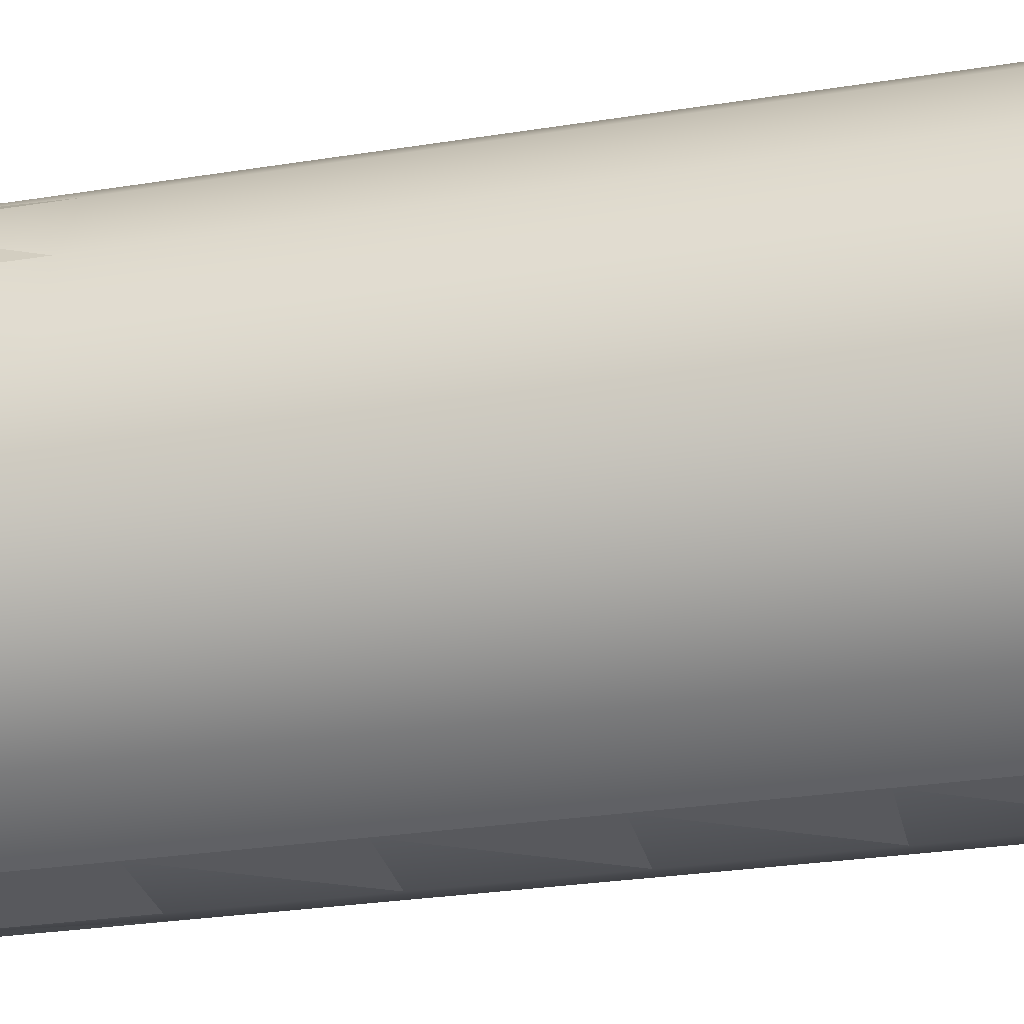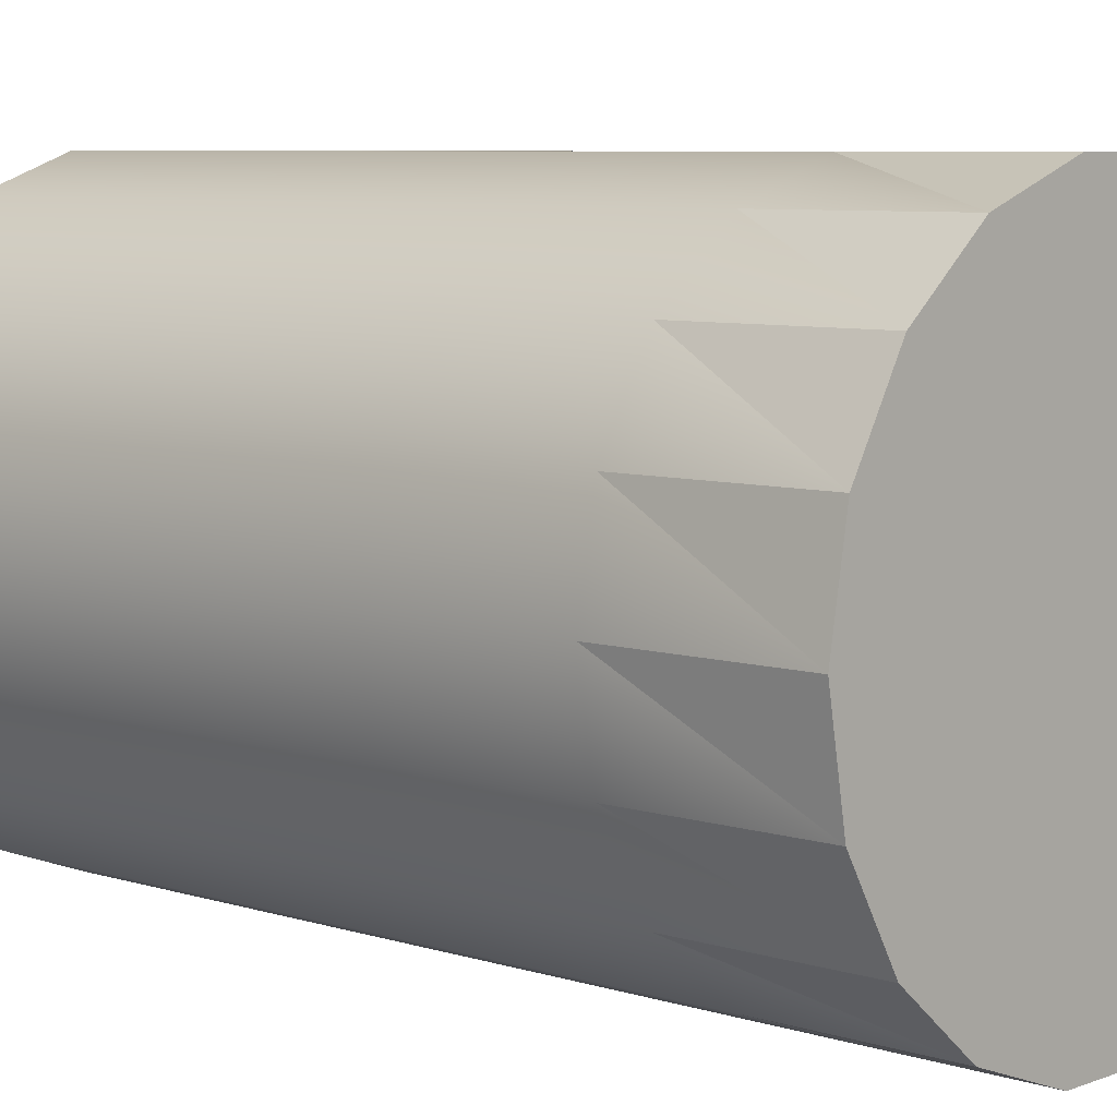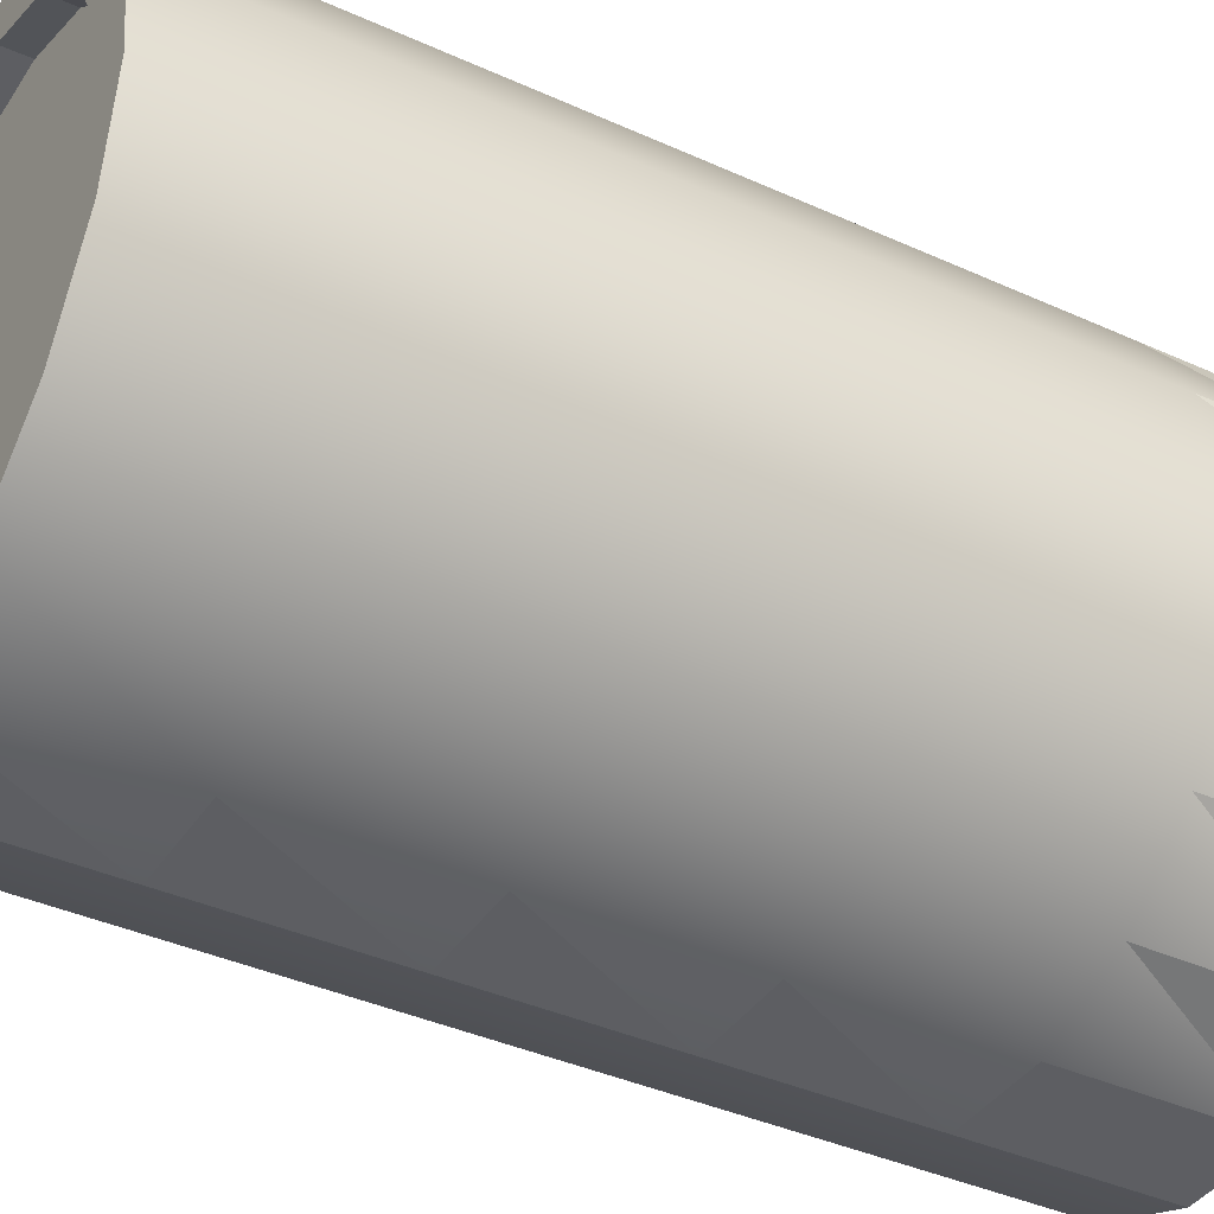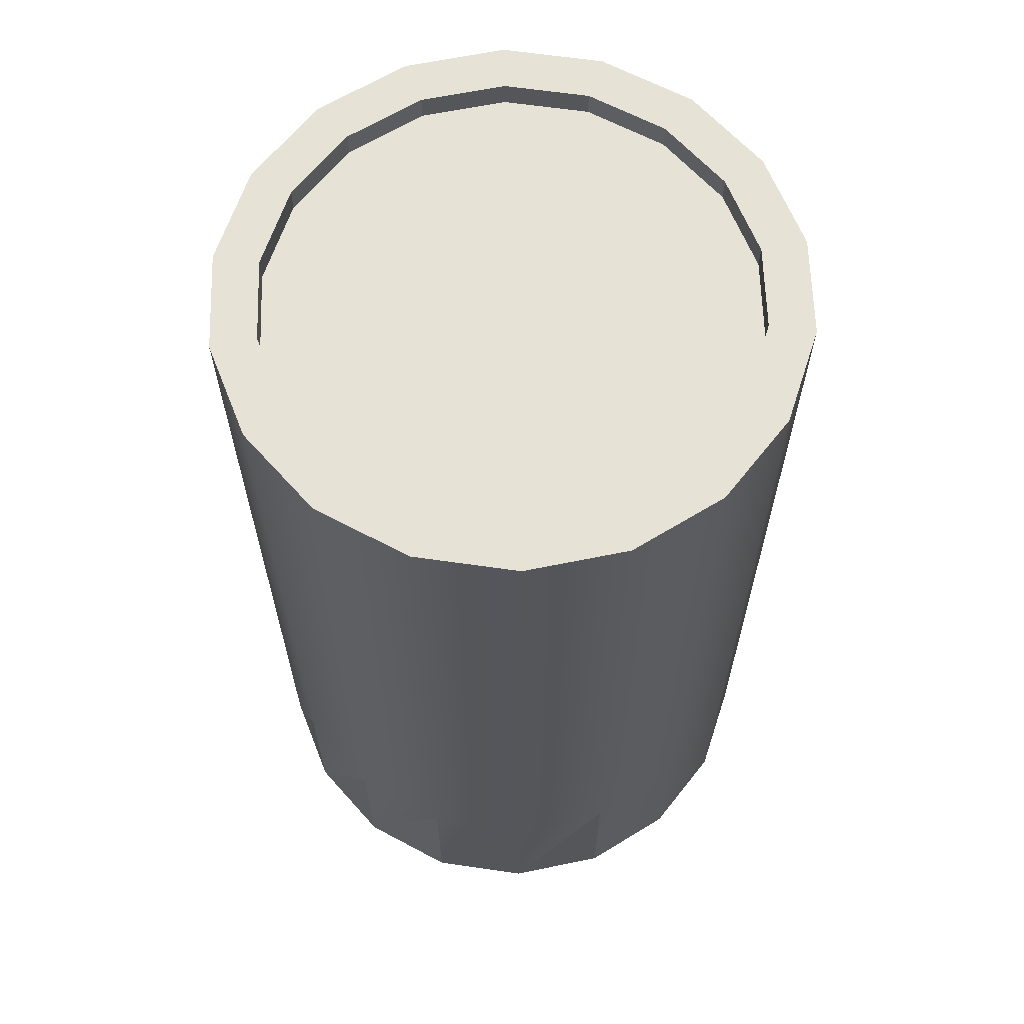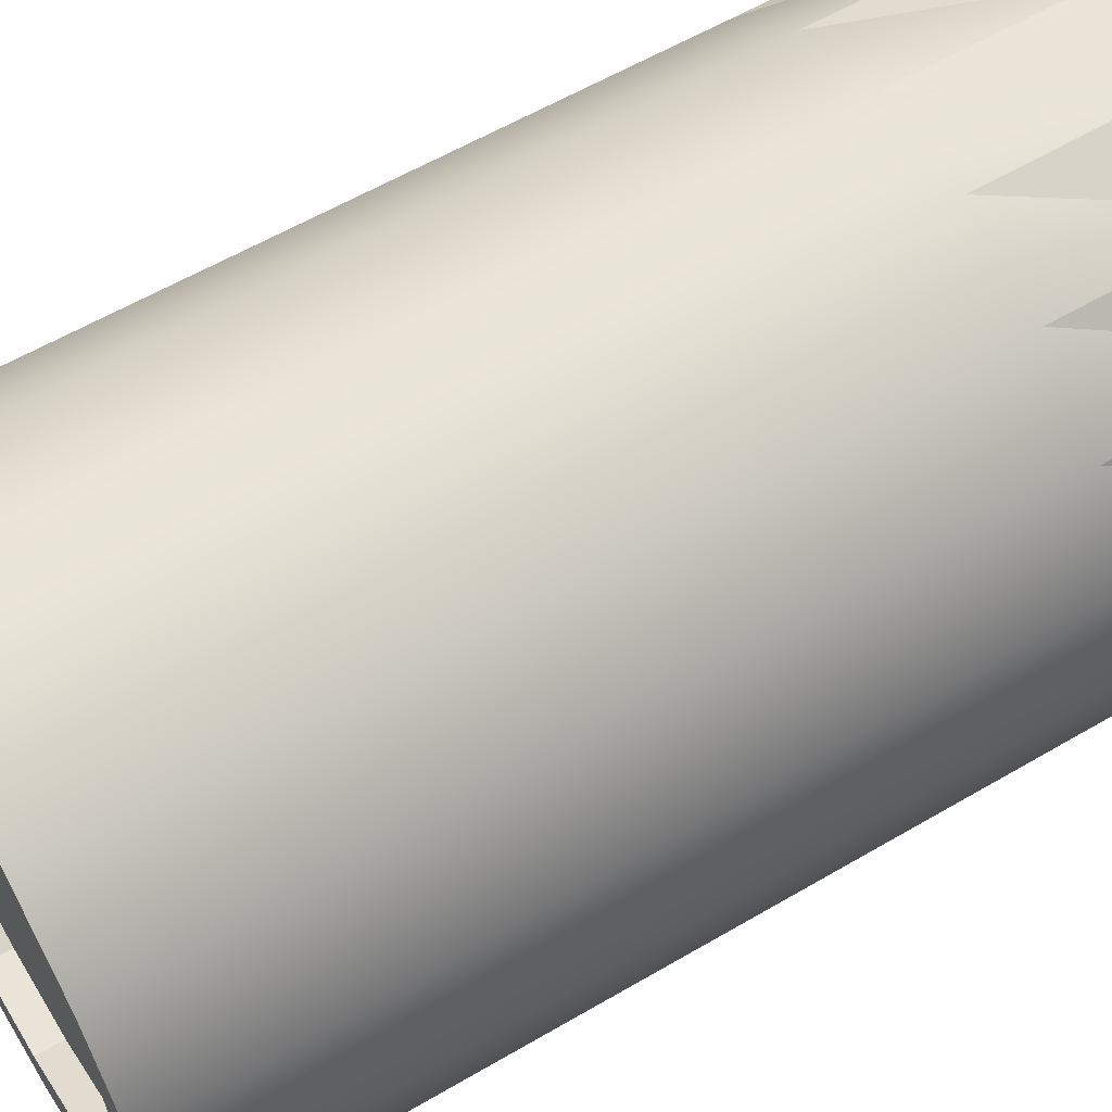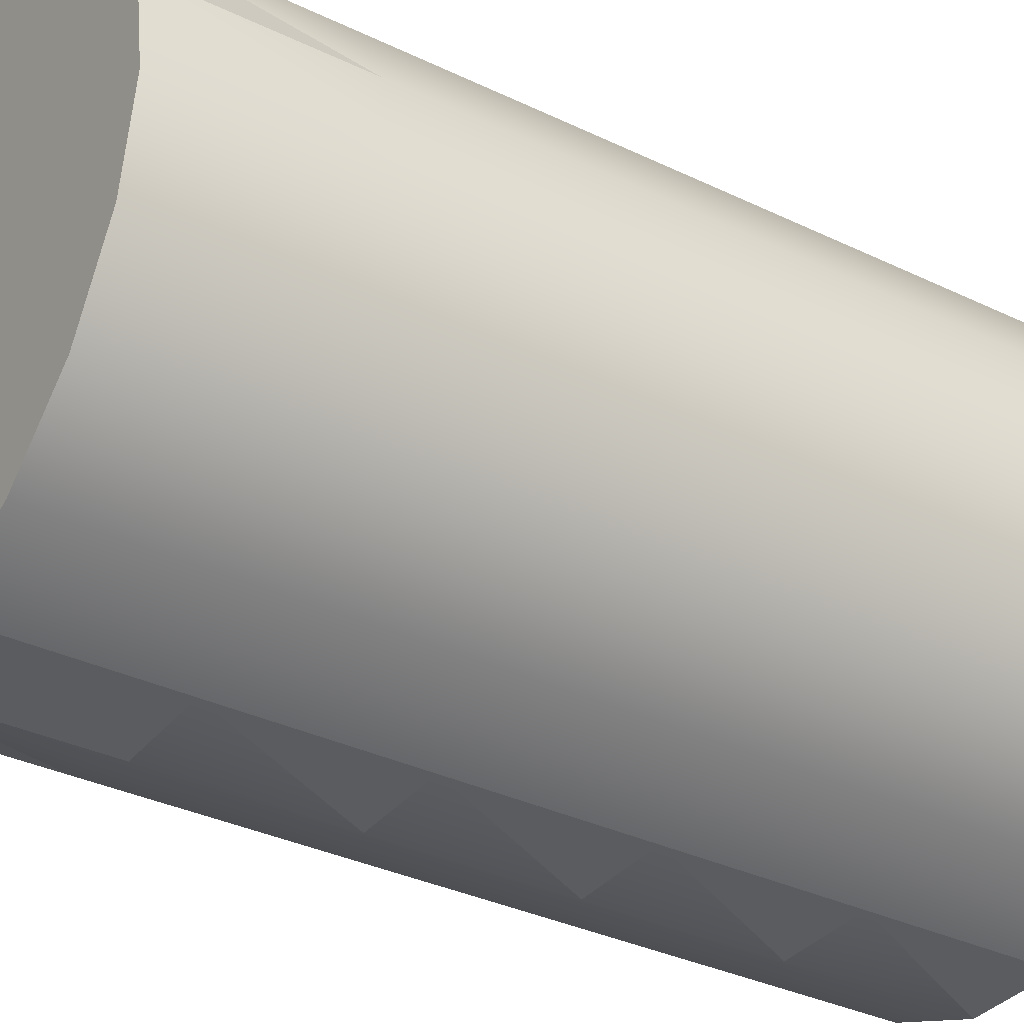
<metadata>
{"format":"obj","ext":"obj","renderer":"f3d","projection":"perspective","resolution":1024,"background":"white","views":[{"elev":-30.0,"azim":102.9,"up":"+Z"},{"elev":6.9,"azim":-47.3,"up":"+Z"},{"elev":-39.0,"azim":-119.7,"up":"+Z"},{"elev":63.8,"azim":48.3,"up":"+Y"},{"elev":58.8,"azim":-121.2,"up":"+Z"},{"elev":-34.7,"azim":57.2,"up":"+Z"}]}
</metadata>
<code>
v  -5.099 0 -0.774
v  -2.567 0 3.612
v  -1.688 0 8.599
v  -2.567 0 13.59
v  -5.099 0 17.97
v  -8.979 0 21.23
v  -13.74 0 22.96
v  -18.8 0 22.96
v  -23.56 0 21.23
v  -27.44 0 17.97
v  -29.97 0 13.59
v  -30.85 0 8.599
v  -29.97 0 3.612
v  -27.44 0 -0.774
v  -23.56 0 -4.029
v  -18.8 0 -5.761
v  -13.74 0 -5.761
v  -8.979 0 -4.029
v  -2.567 9.449 3.612
v  -1.688 9.449 8.599
v  -5.099 9.449 -0.774
v  -8.979 9.449 -4.029
v  -13.74 9.449 -5.761
v  -18.8 9.449 -5.761
v  -23.56 9.449 -4.029
v  -27.44 9.449 -0.774
v  -29.97 9.449 3.612
v  -30.85 9.449 8.599
v  -29.97 9.449 13.59
v  -27.44 9.449 17.97
v  -23.56 9.449 21.23
v  -18.8 9.449 22.96
v  -13.74 9.449 22.96
v  -8.979 9.449 21.23
v  -5.099 9.449 17.97
v  -2.567 9.449 13.59
v  -2.567 18.9 3.612
v  -1.688 18.9 8.599
v  -5.099 18.9 -0.7741
v  -8.979 18.9 -4.029
v  -13.74 18.9 -5.761
v  -18.8 18.9 -5.761
v  -23.56 18.9 -4.029
v  -27.44 18.9 -0.7741
v  -29.97 18.9 3.612
v  -30.85 18.9 8.599
v  -29.97 18.9 13.59
v  -27.44 18.9 17.97
v  -23.56 18.9 21.23
v  -18.8 18.9 22.96
v  -13.74 18.9 22.96
v  -8.979 18.9 21.23
v  -5.099 18.9 17.97
v  -2.567 18.9 13.59
v  -2.567 28.35 3.612
v  -1.688 28.35 8.599
v  -5.099 28.35 -0.774
v  -8.979 28.35 -4.029
v  -13.74 28.35 -5.761
v  -18.8 28.35 -5.761
v  -23.56 28.35 -4.029
v  -27.44 28.35 -0.774
v  -29.97 28.35 3.612
v  -30.85 28.35 8.599
v  -29.97 28.35 13.59
v  -27.44 28.35 17.97
v  -23.56 28.35 21.23
v  -18.8 28.35 22.96
v  -13.74 28.35 22.96
v  -8.979 28.35 21.23
v  -5.099 28.35 17.97
v  -2.567 28.35 13.59
v  -2.567 37.79 3.612
v  -1.688 37.79 8.599
v  -5.099 37.79 -0.774
v  -8.979 37.79 -4.029
v  -13.74 37.79 -5.761
v  -18.8 37.79 -5.761
v  -23.56 37.79 -4.029
v  -27.44 37.79 -0.774
v  -29.97 37.79 3.612
v  -30.85 37.79 8.599
v  -29.97 37.79 13.59
v  -27.44 37.79 17.97
v  -23.56 37.79 21.23
v  -18.8 37.79 22.96
v  -13.74 37.79 22.96
v  -8.979 37.79 21.23
v  -5.099 37.79 17.97
v  -2.567 37.79 13.59
v  -2.567 47.24 3.612
v  -1.688 47.24 8.599
v  -5.099 47.24 -0.774
v  -8.979 47.24 -4.029
v  -13.74 47.24 -5.761
v  -18.8 47.24 -5.761
v  -23.56 47.24 -4.029
v  -27.44 47.24 -0.774
v  -29.97 47.24 3.612
v  -30.85 47.24 8.599
v  -29.97 47.24 13.59
v  -27.44 47.24 17.97
v  -23.56 47.24 21.23
v  -18.8 47.24 22.96
v  -13.74 47.24 22.96
v  -8.979 47.24 21.23
v  -5.099 47.24 17.97
v  -2.567 47.24 13.59
v  -14.13 45.94 20.71
v  -10.12 45.94 19.25
v  -6.848 45.94 16.51
v  -4.712 45.94 12.81
v  -3.97 45.94 8.599
v  -4.712 45.94 4.393
v  -6.848 45.94 0.6933
v  -10.12 45.94 -2.052
v  -14.13 45.94 -3.513
v  -18.41 45.94 -3.513
v  -22.42 45.94 -2.052
v  -25.69 45.94 0.6933
v  -27.83 45.94 4.393
v  -28.57 45.94 8.599
v  -27.83 45.94 12.81
v  -25.69 45.94 16.51
v  -22.42 45.94 19.25
v  -18.41 45.94 20.71
v  -4.712 47.24 4.393
v  -3.97 47.24 8.599
v  -6.848 47.24 0.6933
v  -10.12 47.24 -2.052
v  -14.13 47.24 -3.513
v  -18.41 47.24 -3.513
v  -22.42 47.24 -2.052
v  -25.69 47.24 0.6933
v  -27.83 47.24 4.393
v  -28.57 47.24 8.599
v  -27.83 47.24 12.81
v  -25.69 47.24 16.51
v  -22.42 47.24 19.25
v  -18.41 47.24 20.71
v  -14.13 47.24 20.71
v  -10.12 47.24 19.25
v  -6.848 47.24 16.51
v  -4.712 47.24 12.81
o Cylinder00
g Cylinder00
f 1 2 3
f 3 4 5
f 5 6 7
f 3 5 7
f 1 3 7
f 7 8 9
f 9 10 11
f 7 9 11
f 1 7 11
f 11 12 13
f 13 14 15
f 11 13 15
f 1 11 15
f 15 16 17
f 1 15 17
f 1 17 18
f 19 20 3
f 3 2 19
f 21 19 2
f 2 1 21
f 22 21 1
f 1 18 22
f 23 22 18
f 18 17 23
f 17 16 24
f 24 23 17
f 16 15 25
f 25 24 16
f 15 14 26
f 26 25 15
f 14 13 27
f 27 26 14
f 13 12 28
f 28 27 13
f 12 11 29
f 29 28 12
f 11 10 30
f 30 29 11
f 10 9 31
f 31 30 10
f 9 8 32
f 32 31 9
f 8 7 33
f 33 32 8
f 7 6 34
f 34 33 7
f 6 5 35
f 35 34 6
f 5 4 36
f 36 35 5
f 4 3 20
f 20 36 4
f 37 38 20
f 20 19 37
f 39 37 19
f 19 21 39
f 40 39 21
f 21 22 40
f 41 40 22
f 22 23 41
f 23 24 42
f 42 41 23
f 43 42 24
f 24 25 43
f 44 43 25
f 25 26 44
f 45 44 26
f 26 27 45
f 46 45 27
f 27 28 46
f 47 46 28
f 28 29 47
f 48 47 29
f 29 30 48
f 49 48 30
f 30 31 49
f 50 49 31
f 31 32 50
f 51 50 32
f 32 33 51
f 52 51 33
f 33 34 52
f 53 52 34
f 34 35 53
f 54 53 35
f 35 36 54
f 38 54 36
f 36 20 38
f 55 56 38
f 38 37 55
f 57 55 37
f 37 39 57
f 58 57 39
f 39 40 58
f 59 58 40
f 40 41 59
f 41 42 60
f 60 59 41
f 61 60 42
f 42 43 61
f 62 61 43
f 43 44 62
f 63 62 44
f 44 45 63
f 64 63 45
f 45 46 64
f 65 64 46
f 46 47 65
f 66 65 47
f 47 48 66
f 67 66 48
f 48 49 67
f 68 67 49
f 49 50 68
f 69 68 50
f 50 51 69
f 70 69 51
f 51 52 70
f 71 70 52
f 52 53 71
f 72 71 53
f 53 54 72
f 56 72 54
f 54 38 56
f 73 74 56
f 56 55 73
f 75 73 55
f 55 57 75
f 76 75 57
f 57 58 76
f 77 76 58
f 58 59 77
f 59 60 78
f 78 77 59
f 79 78 60
f 60 61 79
f 80 79 61
f 61 62 80
f 81 80 62
f 62 63 81
f 82 81 63
f 63 64 82
f 83 82 64
f 64 65 83
f 84 83 65
f 65 66 84
f 85 84 66
f 66 67 85
f 86 85 67
f 67 68 86
f 87 86 68
f 68 69 87
f 88 87 69
f 69 70 88
f 89 88 70
f 70 71 89
f 90 89 71
f 71 72 90
f 74 90 72
f 72 56 74
f 91 92 74
f 74 73 91
f 93 91 73
f 73 75 93
f 94 93 75
f 75 76 94
f 95 94 76
f 76 77 95
f 77 78 96
f 96 95 77
f 97 96 78
f 78 79 97
f 98 97 79
f 79 80 98
f 99 98 80
f 80 81 99
f 100 99 81
f 81 82 100
f 101 100 82
f 82 83 101
f 102 101 83
f 83 84 102
f 103 102 84
f 84 85 103
f 104 103 85
f 85 86 104
f 105 104 86
f 86 87 105
f 106 105 87
f 87 88 106
f 107 106 88
f 88 89 107
f 108 107 89
f 89 90 108
f 92 108 90
f 90 74 92
f 109 110 111
f 111 112 113
f 113 114 115
f 111 113 115
f 109 111 115
f 115 116 117
f 117 118 119
f 115 117 119
f 109 115 119
f 119 120 121
f 121 122 123
f 119 121 123
f 109 119 123
f 123 124 125
f 109 123 125
f 109 125 126
f 127 128 92
f 92 91 127
f 129 127 91
f 91 93 129
f 130 129 93
f 93 94 130
f 131 130 94
f 94 95 131
f 132 131 95
f 95 96 132
f 96 97 133
f 133 132 96
f 97 98 134
f 134 133 97
f 98 99 135
f 135 134 98
f 99 100 136
f 136 135 99
f 100 101 137
f 137 136 100
f 101 102 138
f 138 137 101
f 102 103 139
f 139 138 102
f 103 104 140
f 140 139 103
f 104 105 141
f 141 140 104
f 105 106 142
f 142 141 105
f 106 107 143
f 143 142 106
f 107 108 144
f 144 143 107
f 128 144 108
f 108 92 128
f 114 113 128
f 128 127 114
f 115 114 127
f 127 129 115
f 116 115 129
f 129 130 116
f 117 116 130
f 130 131 117
f 118 117 131
f 131 132 118
f 119 118 132
f 132 133 119
f 120 119 133
f 133 134 120
f 121 120 134
f 134 135 121
f 122 121 135
f 135 136 122
f 123 122 136
f 136 137 123
f 124 123 137
f 137 138 124
f 125 124 138
f 138 139 125
f 126 125 139
f 139 140 126
f 109 126 140
f 140 141 109
f 110 109 141
f 141 142 110
f 111 110 142
f 142 143 111
f 112 111 143
f 143 144 112
f 113 112 144
f 144 128 113

</code>
